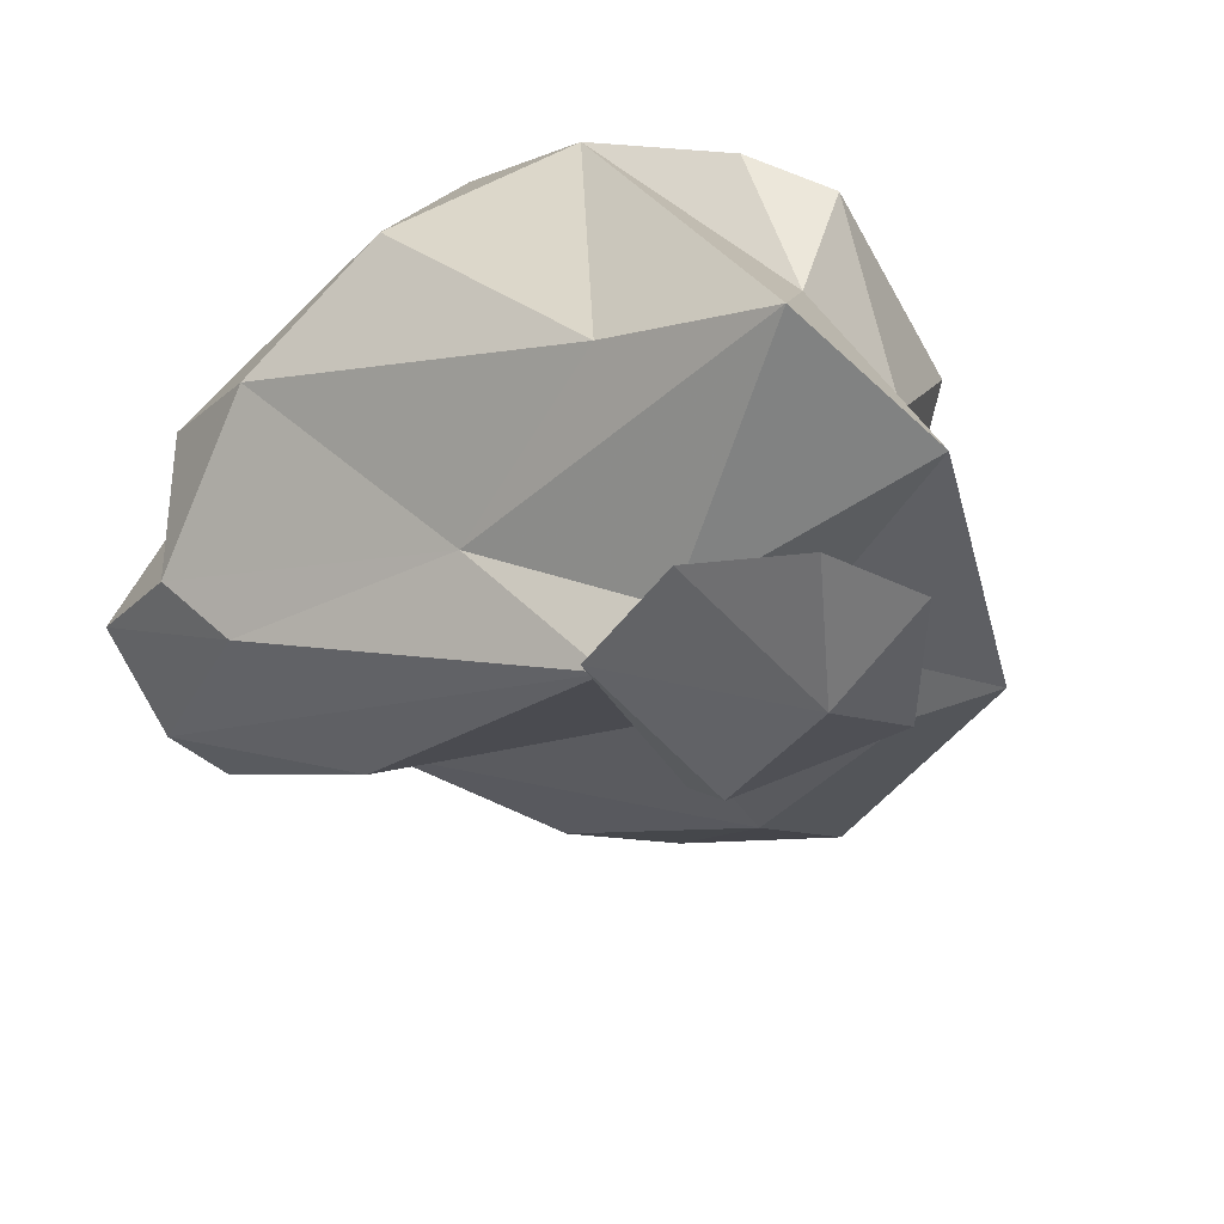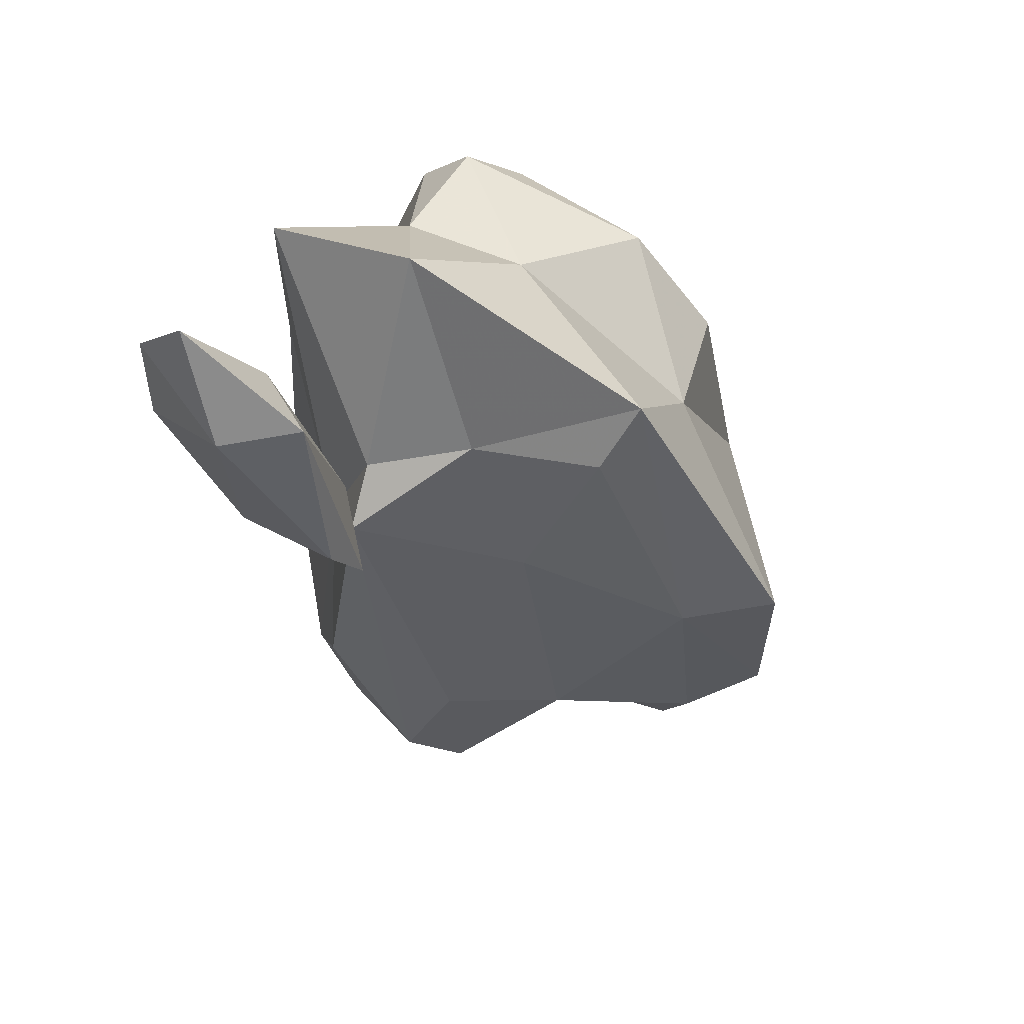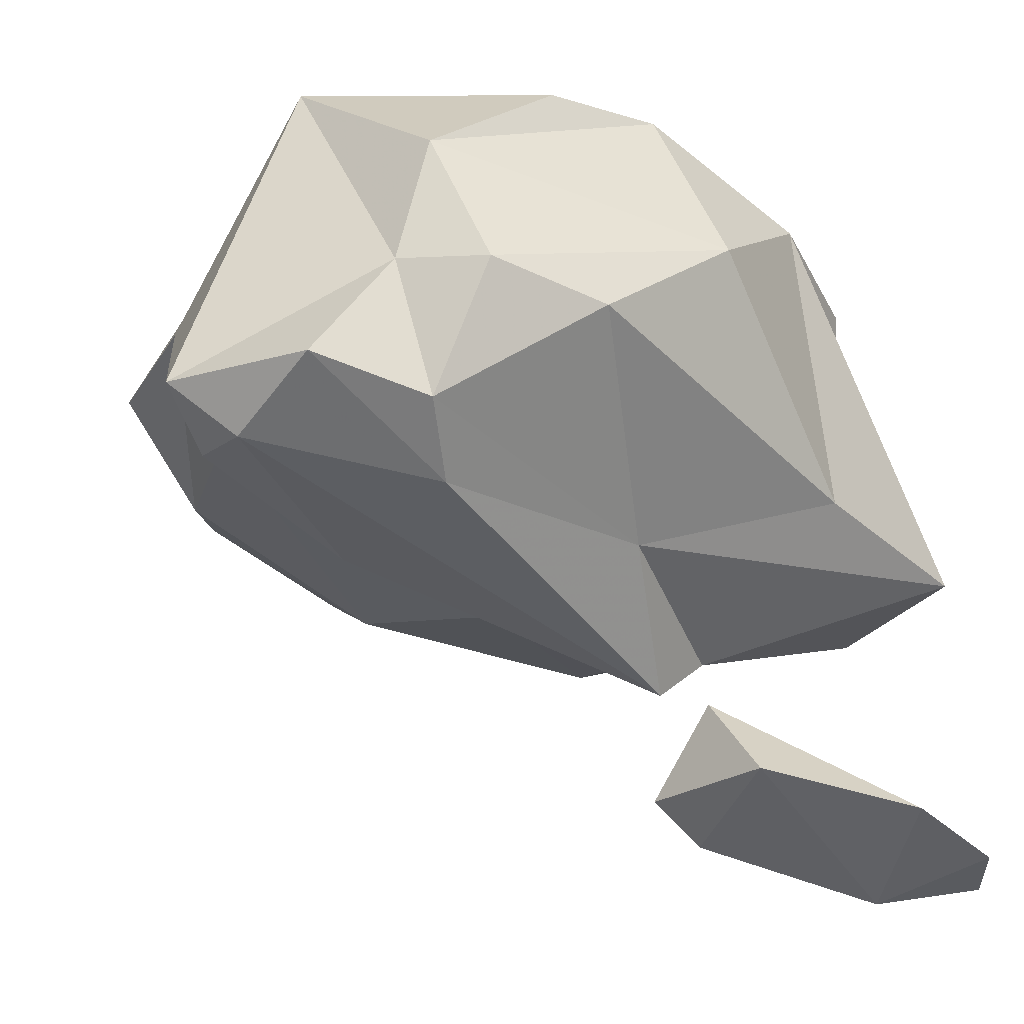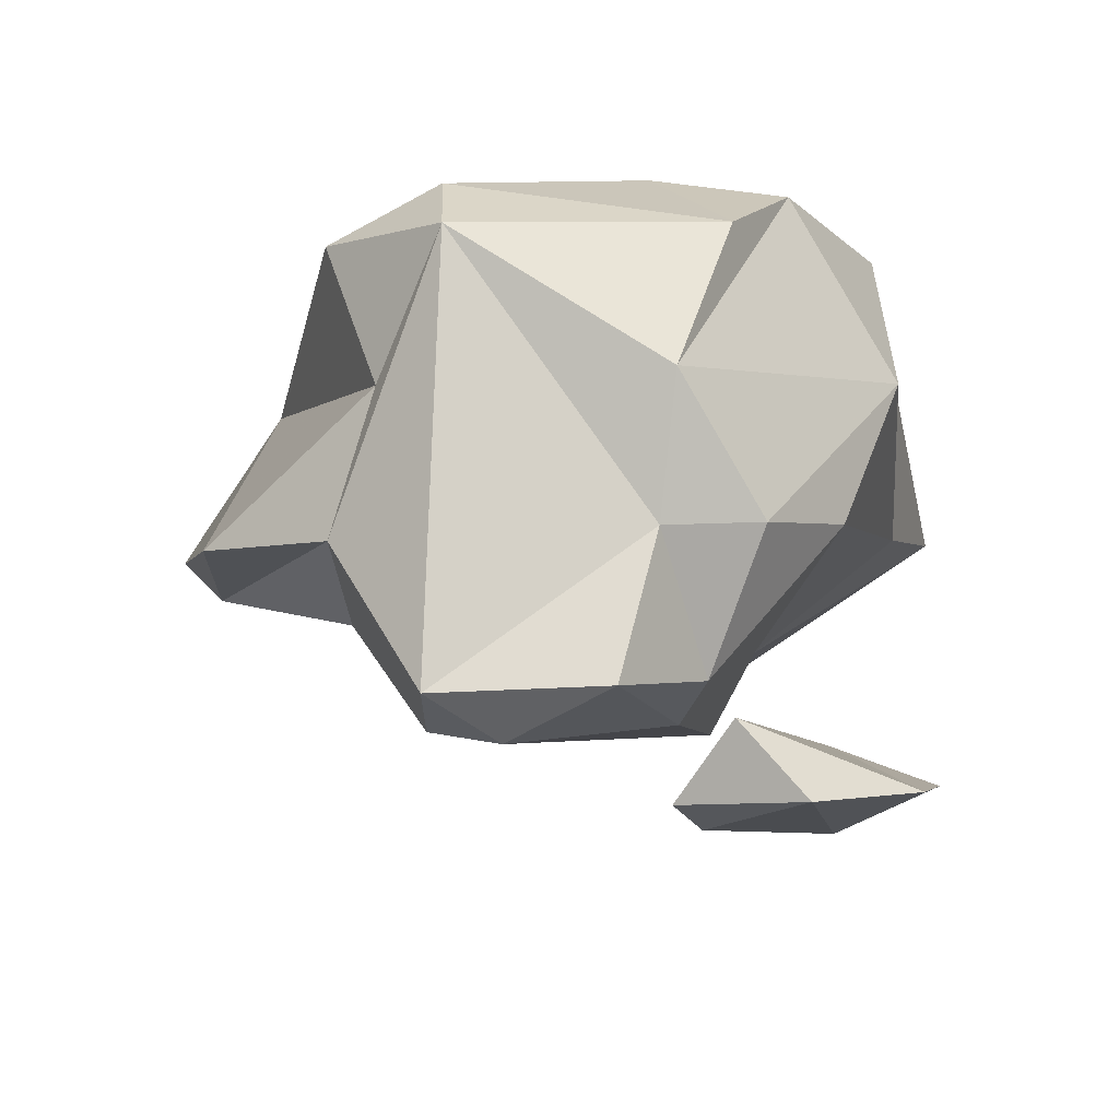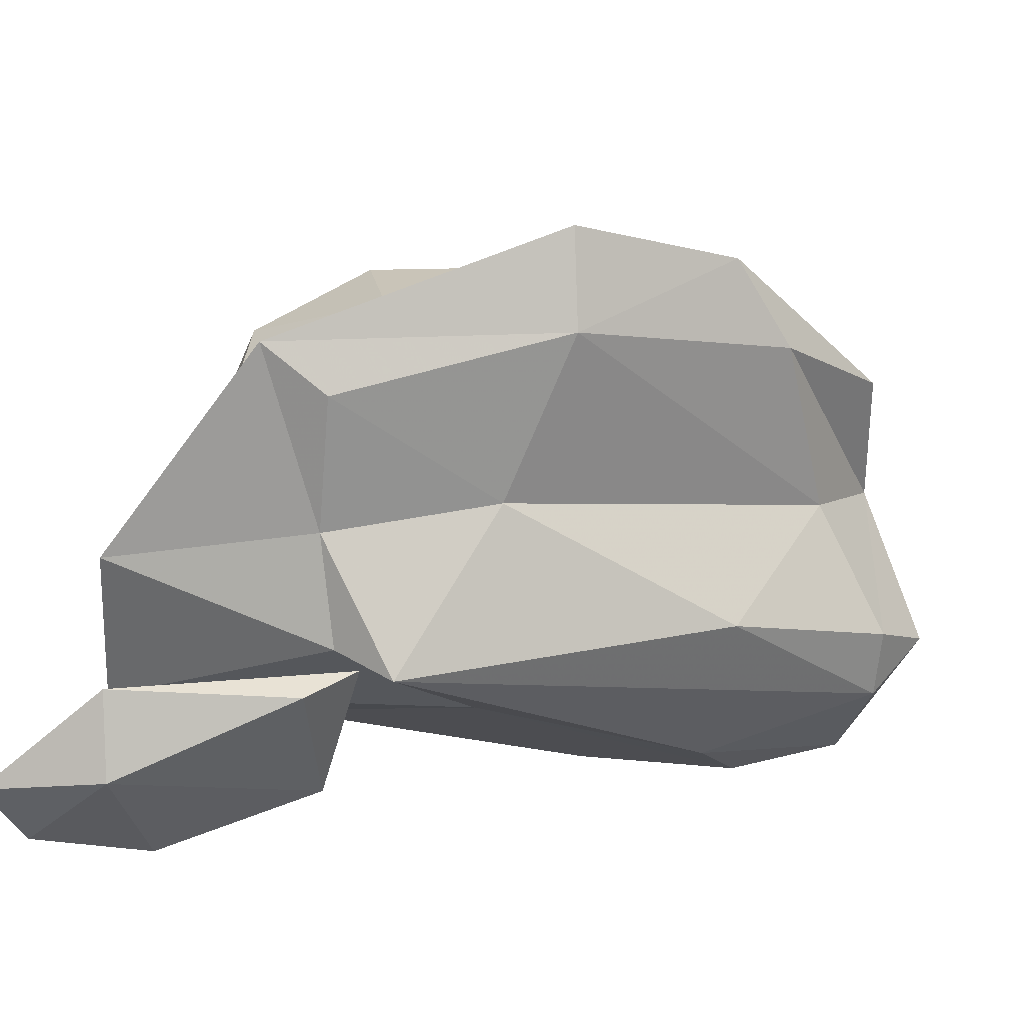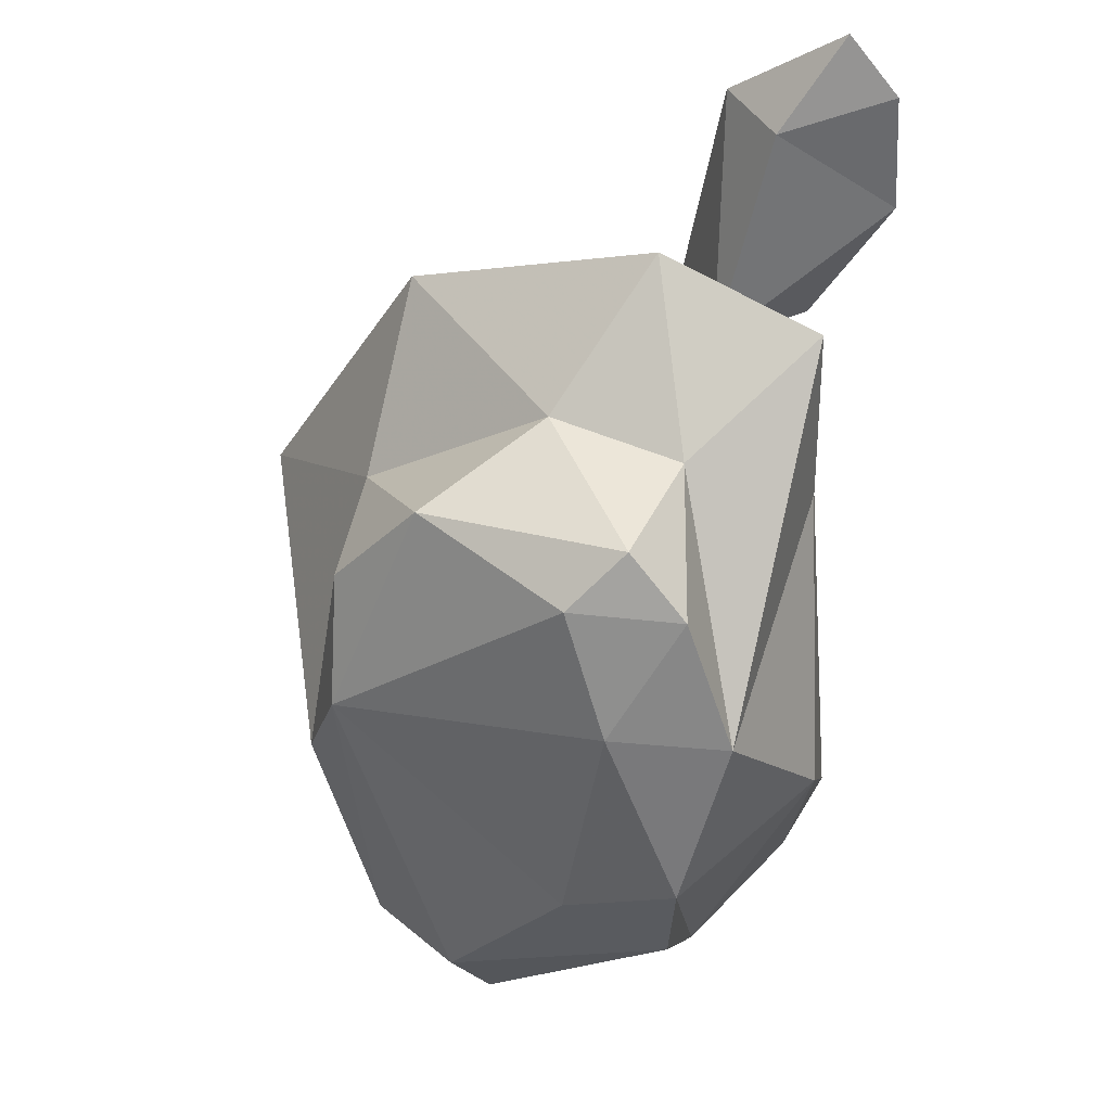
<metadata>
{"format":"obj","ext":"obj","renderer":"f3d","projection":"perspective","resolution":1024,"background":"white","views":[{"elev":-40.9,"azim":130.9,"up":"+Z"},{"elev":39.0,"azim":-161.7,"up":"+Y"},{"elev":-11.8,"azim":53.0,"up":"+Z"},{"elev":19.3,"azim":24.5,"up":"+Z"},{"elev":-68.3,"azim":-99.7,"up":"+Z"},{"elev":58.6,"azim":14.1,"up":"+Y"}]}
</metadata>
<code>
v 247.6 181.1 120.2
v 246.8 186.8 118.1
v 250.5 182.3 124.9
v 251.6 192.4 121.7
v 250 186.1 116.9
v 251.2 185.6 128.6
v 250.4 178.7 120.1
v 251.8 193.1 126
v 253 193.7 115.3
v 254.5 196.9 125.3
v 252.4 189.8 129
v 257.8 197.5 121.2
v 256.2 187.5 116.5
v 252.1 175.1 123.1
v 257.7 193.3 115.4
v 257 176.4 128.2
v 254 179.1 131.2
v 251.7 196.2 115.8
v 260.2 200.4 116.1
v 256.1 176.4 121.1
v 256.6 174.2 124.3
v 259.4 179 117
v 261.7 190.2 113.4
v 259.9 173.4 119.6
v 260.6 199 107.6
v 260 197.2 127.9
v 261.6 198.6 126.1
v 262.3 173.2 119.7
v 261.8 193.5 130
v 260.4 193 108.5
v 263.3 198.4 106.7
v 257.2 180.2 133.1
v 259.9 191.4 110
v 258.5 177.7 132.7
v 265.3 176.8 125.2
v 261.5 192.3 114.6
v 260.7 171.7 121.5
v 261.1 185.9 132.5
v 264.7 191.9 110.8
v 263.7 196.9 127.2
v 262.4 197.8 122
v 264.5 202.3 107.2
v 265.1 178.9 118.6
v 264.3 187.2 117.7
v 261.8 192.3 113.2
v 262.7 199.4 109.6
v 264.7 183.3 132.1
v 265.8 199.7 117.5
v 265.5 173.7 121.8
v 266.6 177.4 120.7
v 264.8 187.5 132
v 265.8 192.8 129
v 266.5 193.9 119.6
v 267 196.9 109.6
v 266.5 200.7 108.2
v 268.4 187.6 126.7
v 268.6 182.5 124
v 265.2 178.2 129.3
v 267.7 178.7 125.1
g foo
f 25 30 33
f 31 30 25
f 33 30 39
f 42 31 25
f 39 30 31
f 55 31 42
f 31 54 39
f 54 31 55
f 13 22 20
f 22 13 23
f 25 33 45
f 24 20 22
f 25 45 46
f 25 46 42
f 24 22 28
f 28 22 23
f 33 39 45
f 37 24 28
f 28 23 43
f 43 23 44
f 44 23 36
f 42 46 55
f 54 45 39
f 46 45 54
f 46 54 55
f 28 49 37
f 49 43 50
f 49 28 43
f 50 43 44
f 7 1 5
f 5 1 2
f 5 2 18
f 7 14 1
f 9 5 18
f 20 7 5
f 21 7 20
f 21 14 7
f 13 20 5
f 13 5 9
f 13 9 15
f 15 9 18
f 13 15 23
f 15 18 19
f 24 21 20
f 23 15 36
f 37 21 24
f 36 15 19
f 48 36 19
f 44 36 48
f 35 37 49
f 53 44 48
f 44 57 50
f 44 53 57
f 35 49 50
f 35 50 59
f 59 50 57
f 2 1 3
f 2 6 4
f 4 18 2
f 2 3 6
f 3 1 14
f 18 4 12
f 12 19 18
f 14 21 16
f 14 16 3
f 21 34 16
f 37 34 21
f 19 12 41
f 37 35 34
f 19 41 48
f 48 41 52
f 48 52 53
f 59 58 35
f 52 56 53
f 53 56 57
f 59 57 56
f 58 59 56
f 4 6 8
f 10 4 8
f 12 4 10
f 6 3 17
f 16 17 3
f 34 17 16
f 12 27 41
f 12 10 27
f 58 34 35
f 41 40 52
f 41 27 40
f 34 58 47
f 51 58 56
f 51 47 58
f 56 52 51
f 8 6 11
f 11 10 8
f 11 6 17
f 10 11 26
f 11 17 32
f 32 17 34
f 11 32 38
f 10 26 27
f 11 38 29
f 26 11 29
f 26 29 40
f 26 40 27
f 32 34 47
f 38 32 47
f 29 38 51
f 38 47 51
f 29 51 52
f 29 52 40
g

</code>
